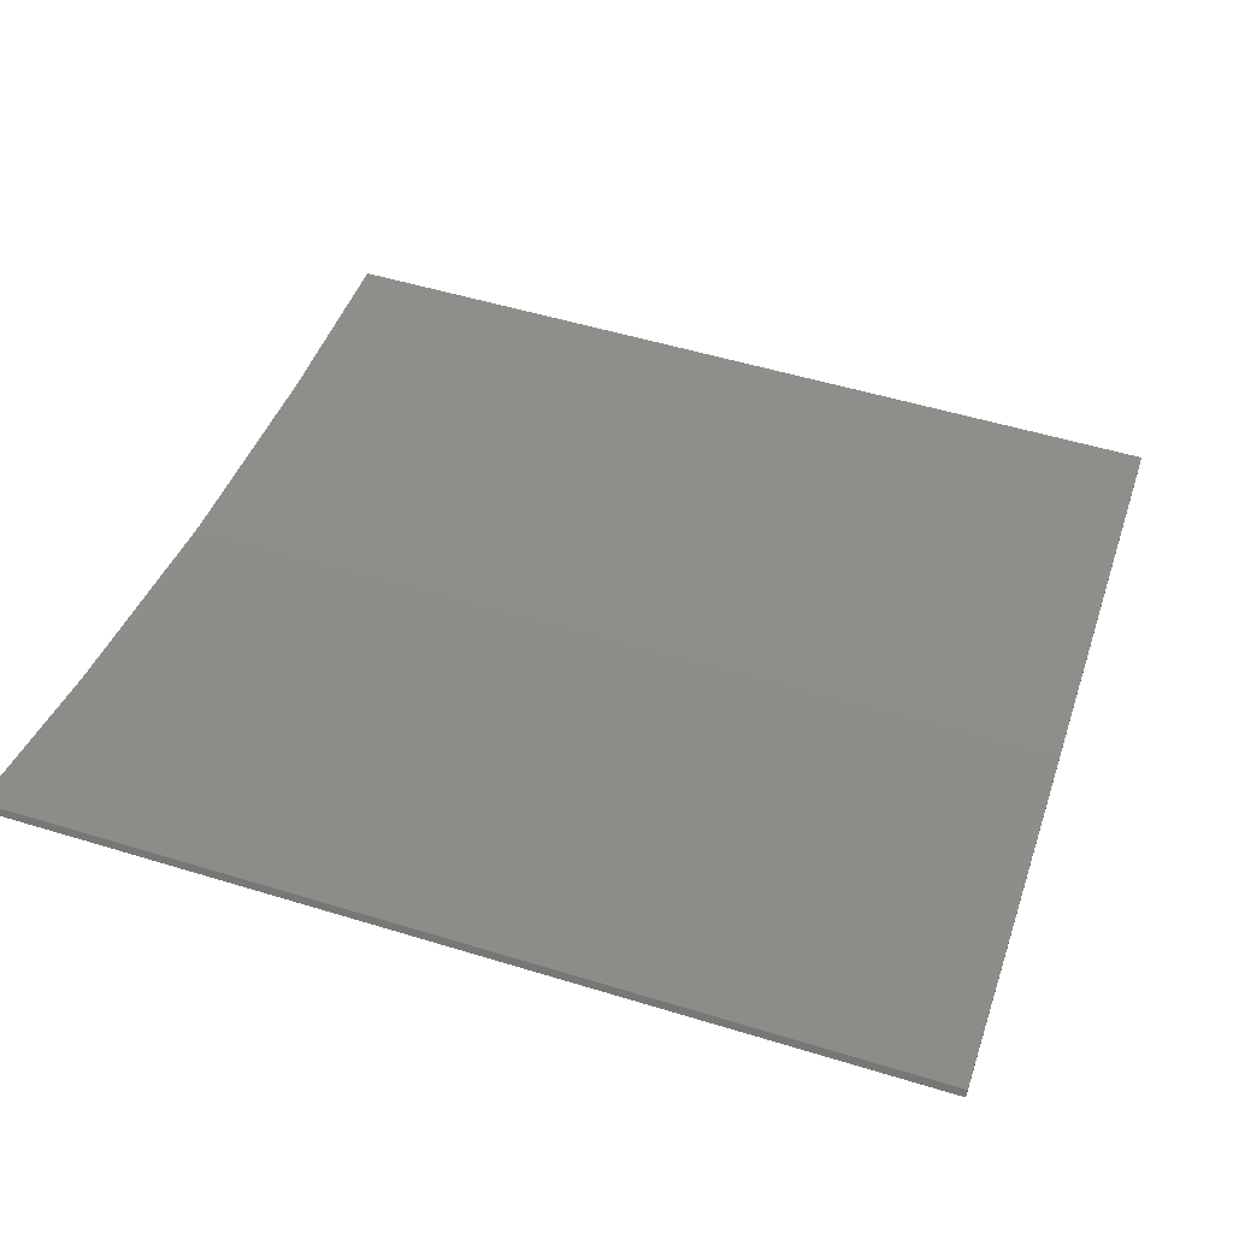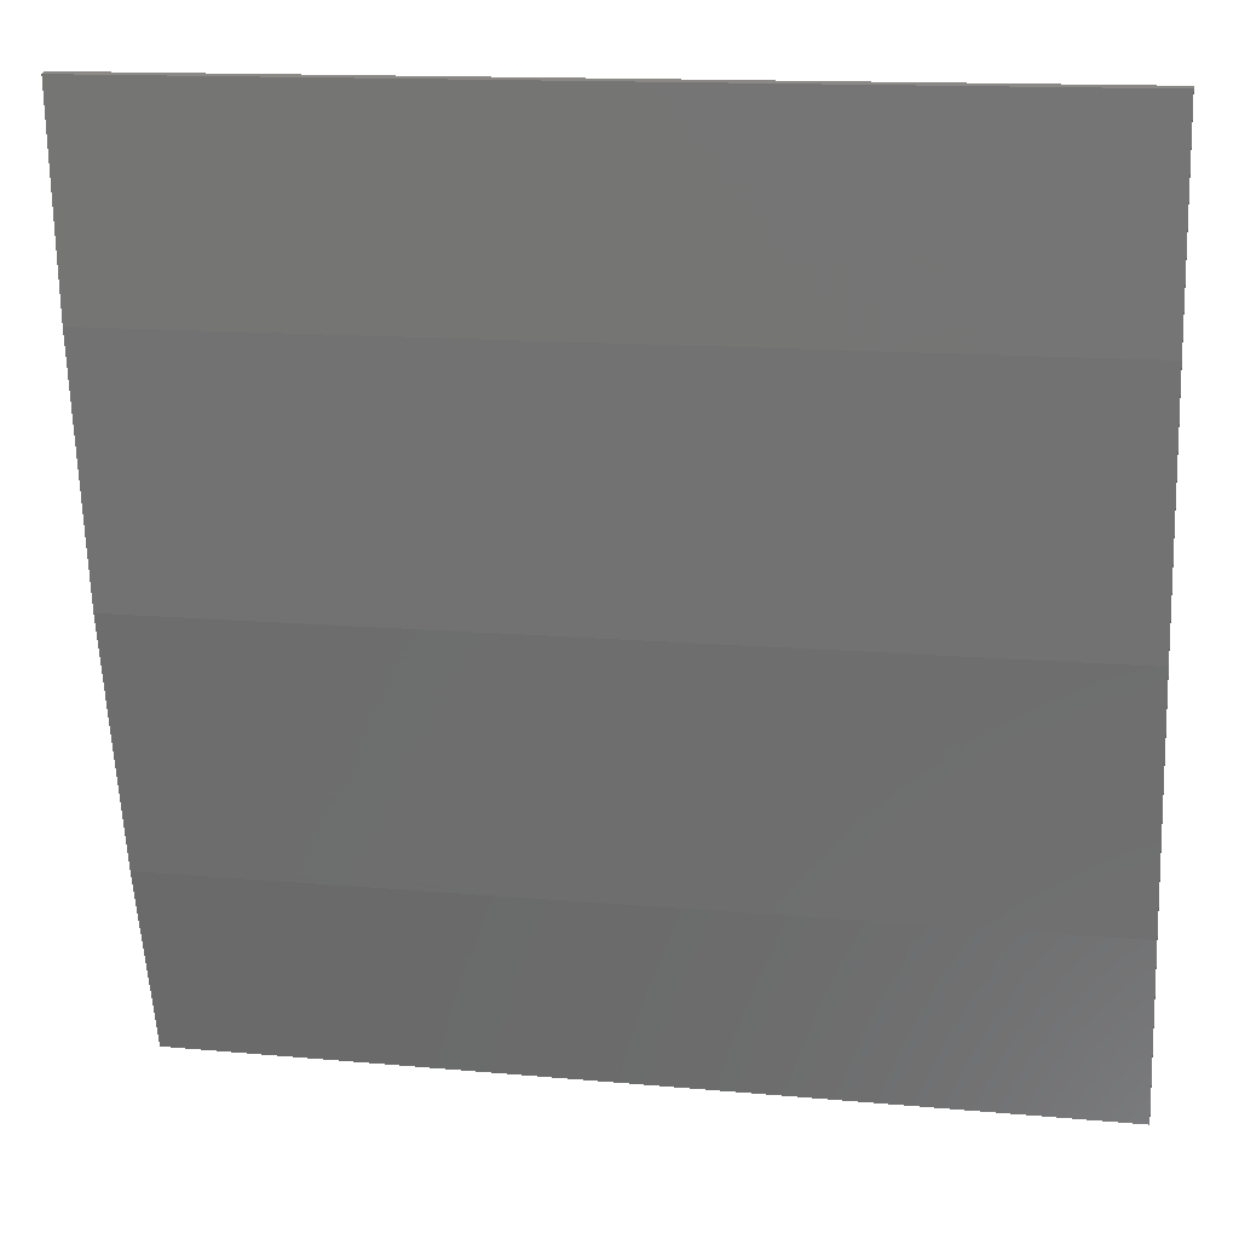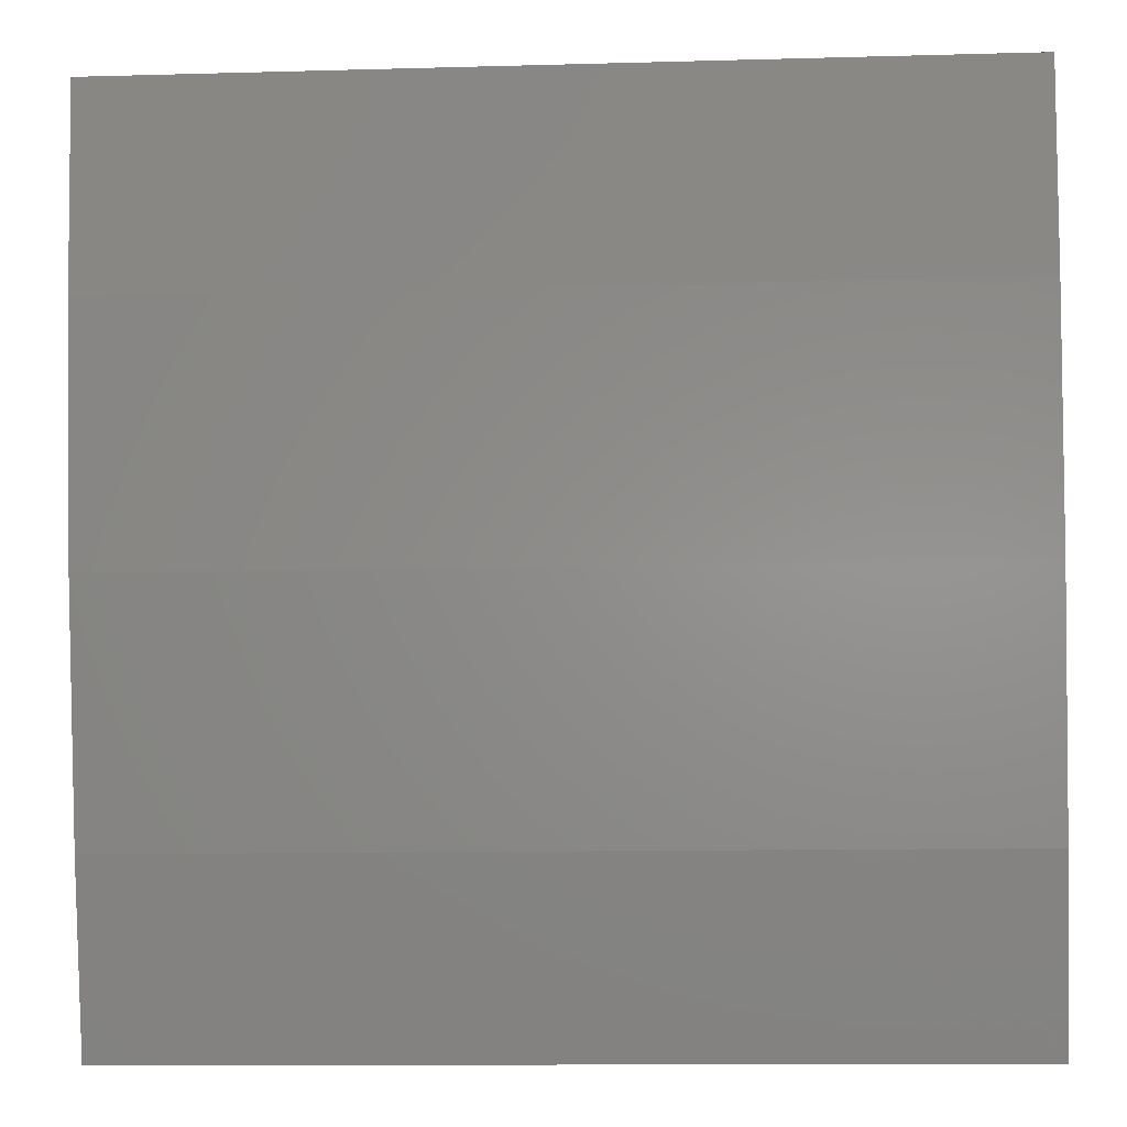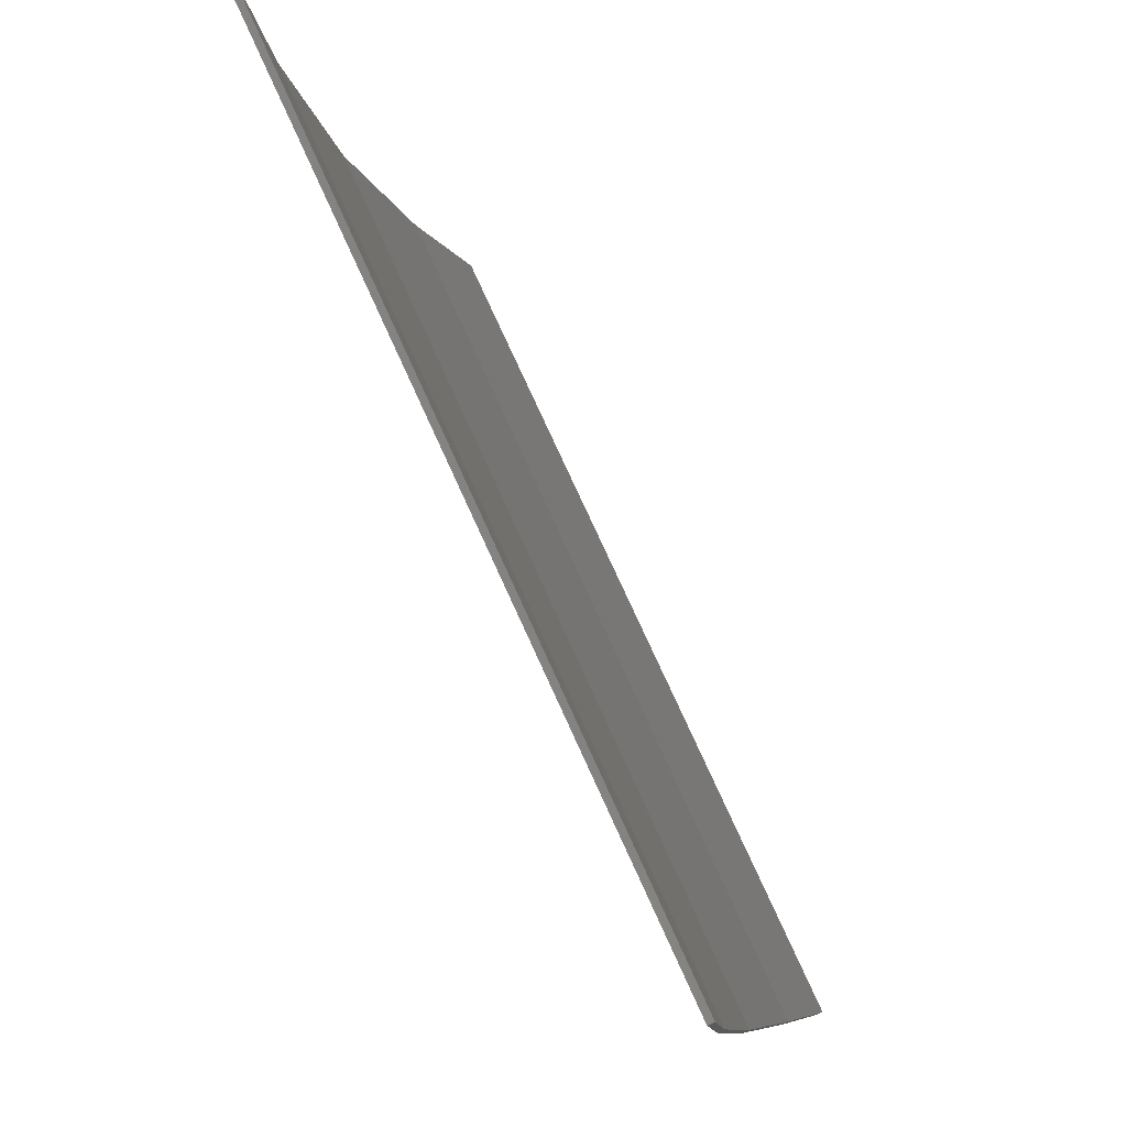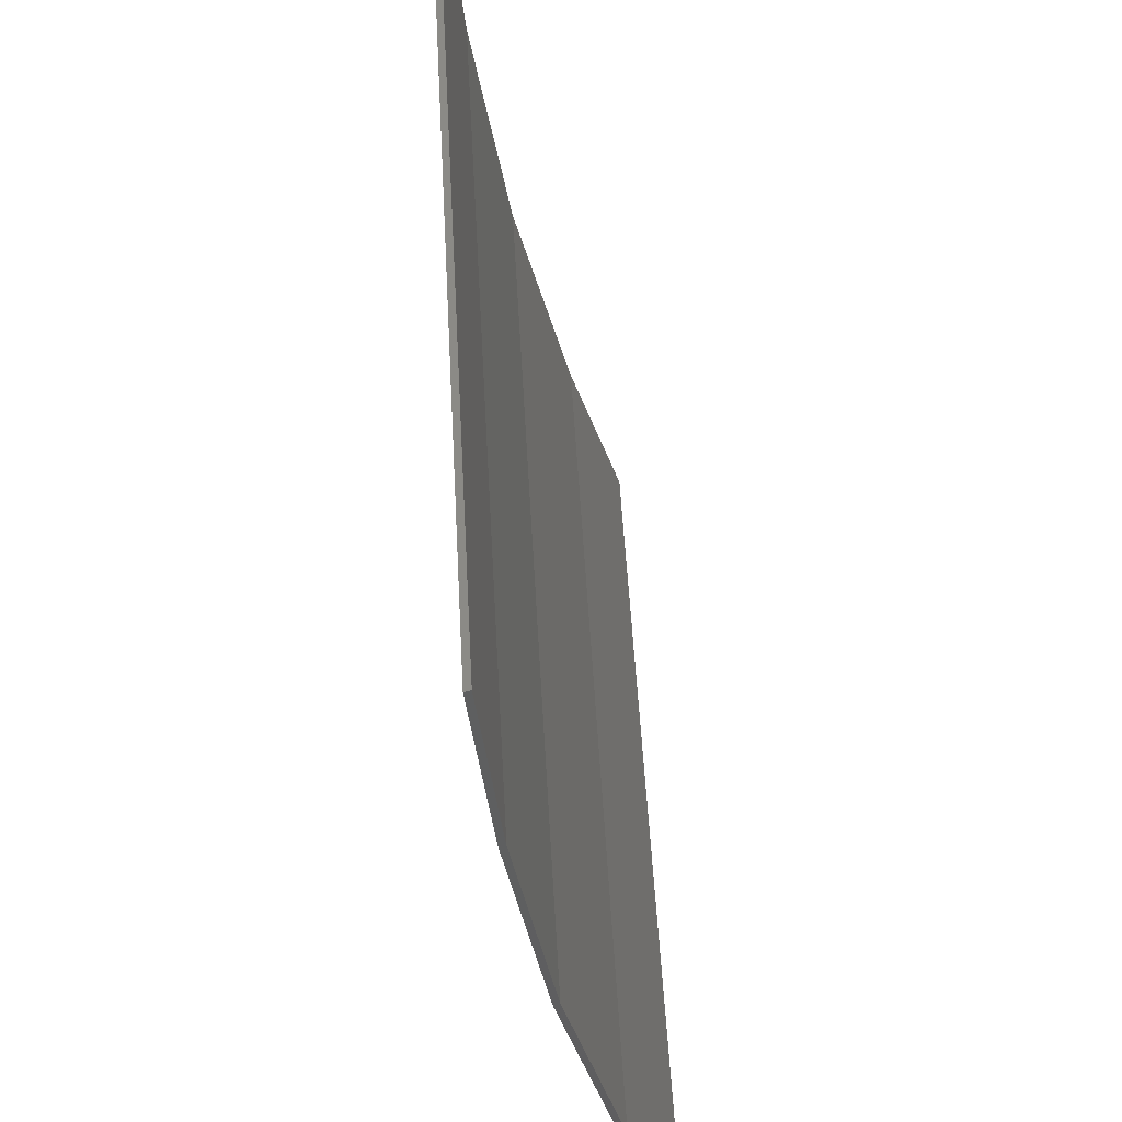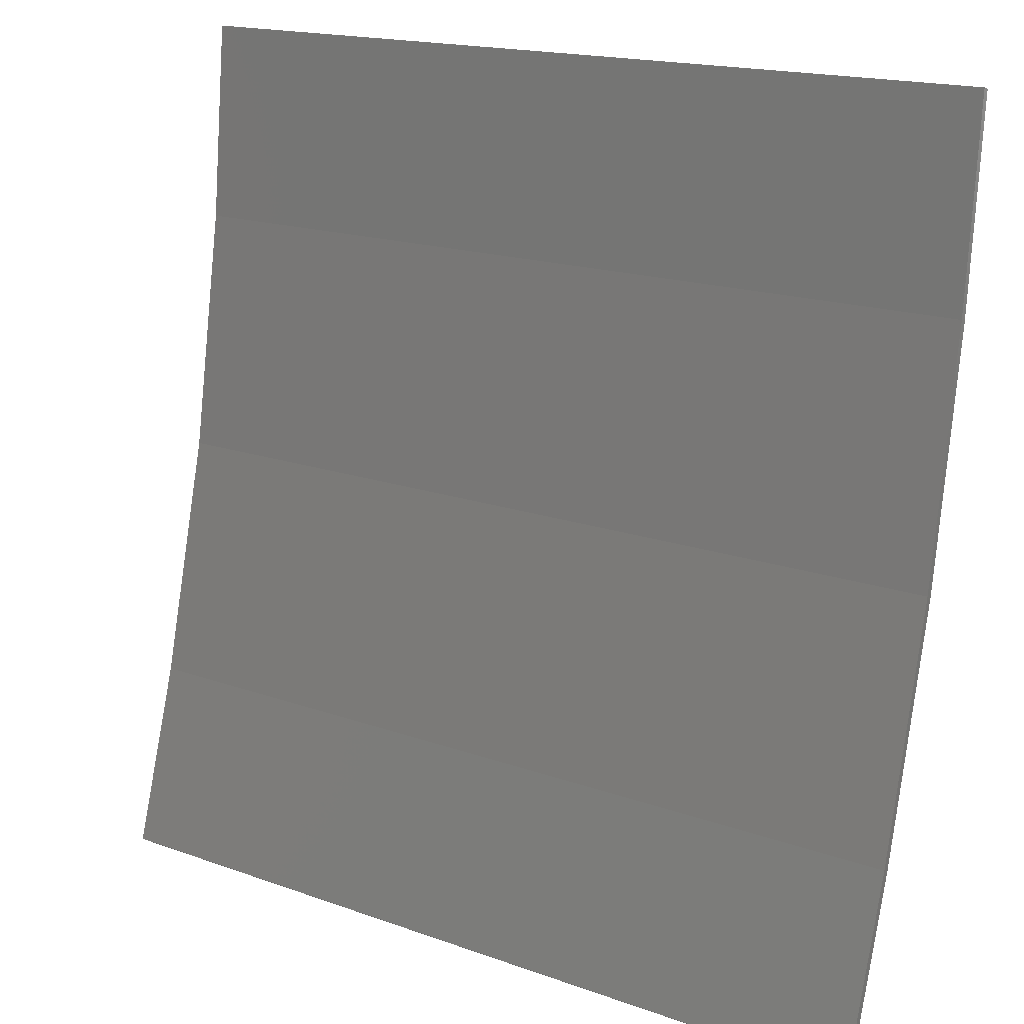
<metadata>
{"format":"stl","ext":"stl","renderer":"f3d","projection":"perspective","resolution":1024,"background":"white","views":[{"elev":52.1,"azim":-161.7,"up":"+Y"},{"elev":13.8,"azim":11.5,"up":"+Z"},{"elev":-11.7,"azim":3.8,"up":"+Z"},{"elev":76.4,"azim":65.6,"up":"+Z"},{"elev":52.6,"azim":86.9,"up":"+Z"},{"elev":16.9,"azim":-143.9,"up":"+Z"}]}
</metadata>
<code>
# stl→obj: 107 verts, 188 faces
v 0.72 -0.0026 -1.276
v 0.6873 -0.00264 -1.276
v 0.48 0.0174 -1.477
v 0.4709 0.02524 -1.556
v 0.4448 0.02112 -1.514
v 0.4059 0.01836 -1.487
v 0.36 0.0174 -1.477
v 0.6451 -0.00264 -1.276
v -0.6873 -0.00264 -1.276
v -0.36 0.0174 -1.477
v -0.6451 -0.00264 -1.276
v -0.4059 0.01836 -1.487
v -0.48 0.0174 -1.477
v -0.4448 0.02112 -1.514
v -0.4709 0.02524 -1.556
v -0.72 0.03008 -1.604
v -0.48 0.03008 -1.604
v -0.72 -0.0026 -1.276
v 0.48 0.03008 -1.604
v 0.72 0.03008 -1.604
v -0.4804 0.03008 -1.604
v -0.48 0.03016 -1.604
v -0.4799 0.03008 -1.604
v 0.72 0.09424 -2.005
v 0.4913 0.1905 -2.406
v 0.48 0.187 -2.391
v 0.4771 0.1905 -2.406
v -0.4913 0.1905 -2.406
v -0.4771 0.1905 -2.406
v -0.48 0.187 -2.391
v -0.72 0.09424 -2.005
v -0.48 0.09424 -2.005
v 0.48 0.09424 -2.005
v 0.72 0.1905 -2.406
v 0.4059 0.2185 -2.499
v 0.7048 0.2809 -2.707
v 0.48 0.2212 -2.508
v 0.4448 0.211 -2.474
v 0.4709 0.1996 -2.436
v 0.72 0.2809 -2.707
v 0.72 0.2762 -2.692
v -0.4709 0.1996 -2.436
v -0.4448 0.211 -2.474
v -0.48 0.2212 -2.508
v -0.4059 0.2185 -2.499
v -0.36 0.2212 -2.508
v -0.72 0.2762 -2.692
v -0.72 0.1905 -2.406
v -0.72 0.00732 -1.273
v 0.72 0.00732 -1.273
v 0.72 0.04 -1.6
v -0.72 0.04 -1.6
v -0.72 0.104 -2
v 0.72 0.104 -2
v -0.72 0.2 -2.4
v 0.72 0.2 -2.4
v 0.72 0.2902 -2.701
v -0.72 0.2902 -2.701
v 0.72 -0.00264 -1.276
v -0.72 -0.00264 -1.276
v -0.72 0.2809 -2.707
v 0.4799 0.03008 -1.604
v 0.4804 0.03008 -1.604
v 0.48 0.03016 -1.604
v 0.36 0.2212 -2.508
v 0.6692 0.2809 -2.707
v -0.7048 0.2809 -2.707
v -0.6692 0.2809 -2.707
v -0.01208 0.03008 -1.604
v 0.01208 0.03008 -1.604
v 0 0.0246 -1.549
v 0.2286 0.09424 -2.005
v 0.1558 0.08836 -1.968
v 0 0.09424 -2.005
v 0.06932 0.07044 -1.856
v 0.344 0.04892 -1.722
v -0.1558 0.08836 -1.968
v -0.06932 0.07044 -1.856
v -0.344 0.04892 -1.722
v -0.2286 0.09424 -2.005
v -0.1476 0.09424 -2.005
v -0.1249 0.118 -2.104
v 0 0.1324 -2.164
v 0.1909 0.189 -2.4
v 0.1249 0.118 -2.104
v -0.1909 0.189 -2.4
v -0.3604 0.03008 -1.604
v 0.3568 0.03008 -1.604
v -0.36 0.03016 -1.604
v -0.36 0.03008 -1.604
v 0.36 0.03016 -1.604
v 0.3604 0.03008 -1.604
v 0.36 0.03008 -1.604
v -0.3568 0.03008 -1.604
v 0.4392 0.09424 -2.005
v -0.4392 0.09424 -2.005
v 0.36 0.187 -2.391
v 0.36 0.1905 -2.406
v 0.3745 0.1905 -2.406
v -0.36 0.187 -2.391
v -0.3745 0.1905 -2.406
v -0.36 0.1905 -2.406
v 0.429 0.1176 -2.102
v 0.4066 0.09424 -2.005
v -0.429 0.1176 -2.102
v 0.2002 0.1905 -2.406
v -0.2002 0.1905 -2.406
f 1 2 3
f 4 3 5
f 5 3 6
f 7 2 8
f 9 10 11
f 12 13 14
f 14 13 15
f 16 17 18
f 1 19 20
f 21 22 23
f 19 24 20
f 25 26 27
f 28 29 30
f 31 30 32
f 33 34 24
f 35 36 37
f 37 38 35
f 37 39 38
f 25 40 41
f 28 42 29
f 43 42 44
f 45 43 44
f 44 46 45
f 47 28 48
f 25 41 34
f 49 50 51
f 49 51 52
f 53 52 51
f 53 51 54
f 55 53 54
f 55 54 56
f 55 56 57
f 55 57 58
f 59 20 51
f 59 51 50
f 49 60 59
f 49 59 50
f 52 16 60
f 52 60 49
f 53 31 16
f 53 16 52
f 55 48 31
f 55 31 53
f 58 61 48
f 58 48 55
f 57 40 61
f 57 61 58
f 34 40 57
f 34 57 56
f 24 34 56
f 24 56 54
f 20 24 54
f 20 54 51
f 3 4 62
f 3 62 1
f 7 6 3
f 7 3 2
f 9 13 12
f 9 12 10
f 60 17 23
f 60 23 15
f 13 9 60
f 13 60 15
f 10 7 8
f 10 8 11
f 17 16 31
f 17 31 32
f 63 64 33
f 63 33 24
f 31 48 28
f 31 28 30
f 33 26 25
f 33 25 34
f 35 65 66
f 35 66 36
f 39 37 36
f 39 36 40
f 25 27 39
f 25 39 40
f 61 67 44
f 61 44 42
f 28 47 61
f 28 61 42
f 44 67 68
f 44 68 46
f 66 65 46
f 66 46 68
f 69 70 71
f 72 73 74
f 75 73 76
f 77 78 79
f 80 81 77
f 81 82 74
f 83 84 85
f 86 83 82
f 87 10 12
f 5 6 7
f 71 87 69
f 71 70 88
f 89 90 87
f 91 92 93
f 69 94 89
f 91 88 70
f 77 79 17
f 19 91 76
f 19 95 33
f 17 32 96
f 89 17 79
f 89 94 90
f 91 93 88
f 97 98 99
f 100 101 102
f 103 104 72
f 83 86 84
f 105 80 96
f 103 95 104
f 103 97 26
f 105 30 100
f 38 99 98
f 46 102 101
f 65 98 106
f 46 107 102
f 74 78 77
f 74 77 81
f 75 78 74
f 75 74 73
f 69 78 75
f 69 75 70
f 83 85 74
f 83 74 82
f 74 85 103
f 74 103 72
f 80 105 82
f 80 82 81
f 12 14 87
f 12 87 90
f 87 14 15
f 87 15 17
f 4 5 92
f 4 92 19
f 7 93 92
f 7 92 5
f 10 87 71
f 10 71 7
f 93 7 71
f 93 71 88
f 22 89 87
f 22 87 23
f 92 91 64
f 92 64 62
f 87 79 78
f 87 78 69
f 70 75 76
f 70 76 91
f 104 76 73
f 104 73 72
f 17 96 80
f 17 80 77
f 76 104 95
f 76 95 19
f 26 97 99
f 26 99 27
f 101 100 30
f 101 30 29
f 103 85 84
f 103 84 97
f 86 82 105
f 86 105 100
f 95 103 26
f 95 26 33
f 98 97 84
f 98 84 106
f 106 84 86
f 106 86 107
f 107 86 100
f 107 100 102
f 32 30 105
f 32 105 96
f 98 65 35
f 98 35 38
f 99 38 39
f 99 39 27
f 42 43 101
f 42 101 29
f 101 43 45
f 101 45 46
f 46 65 106
f 46 106 107

</code>
